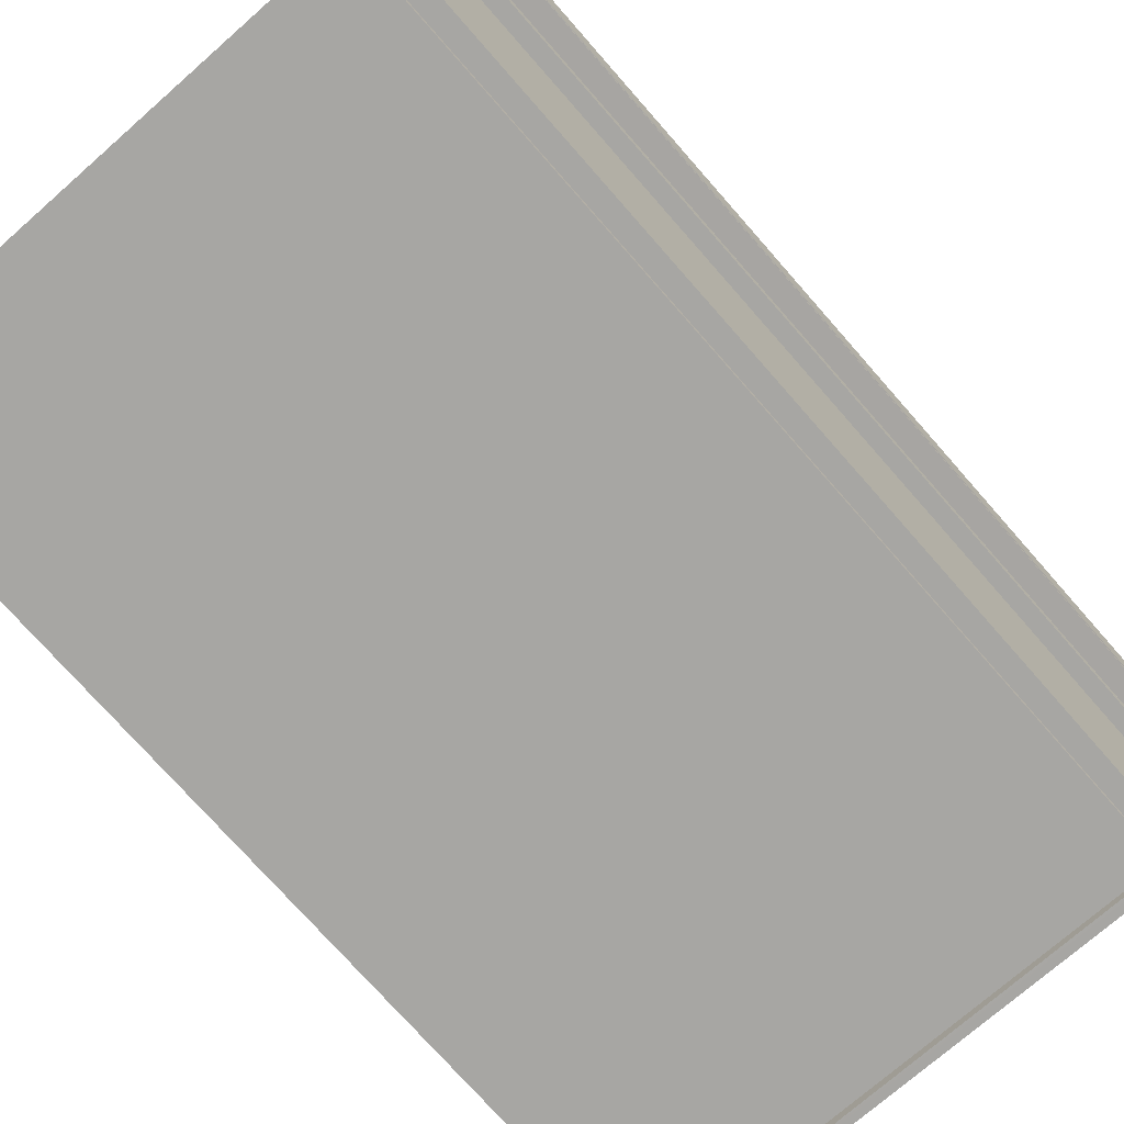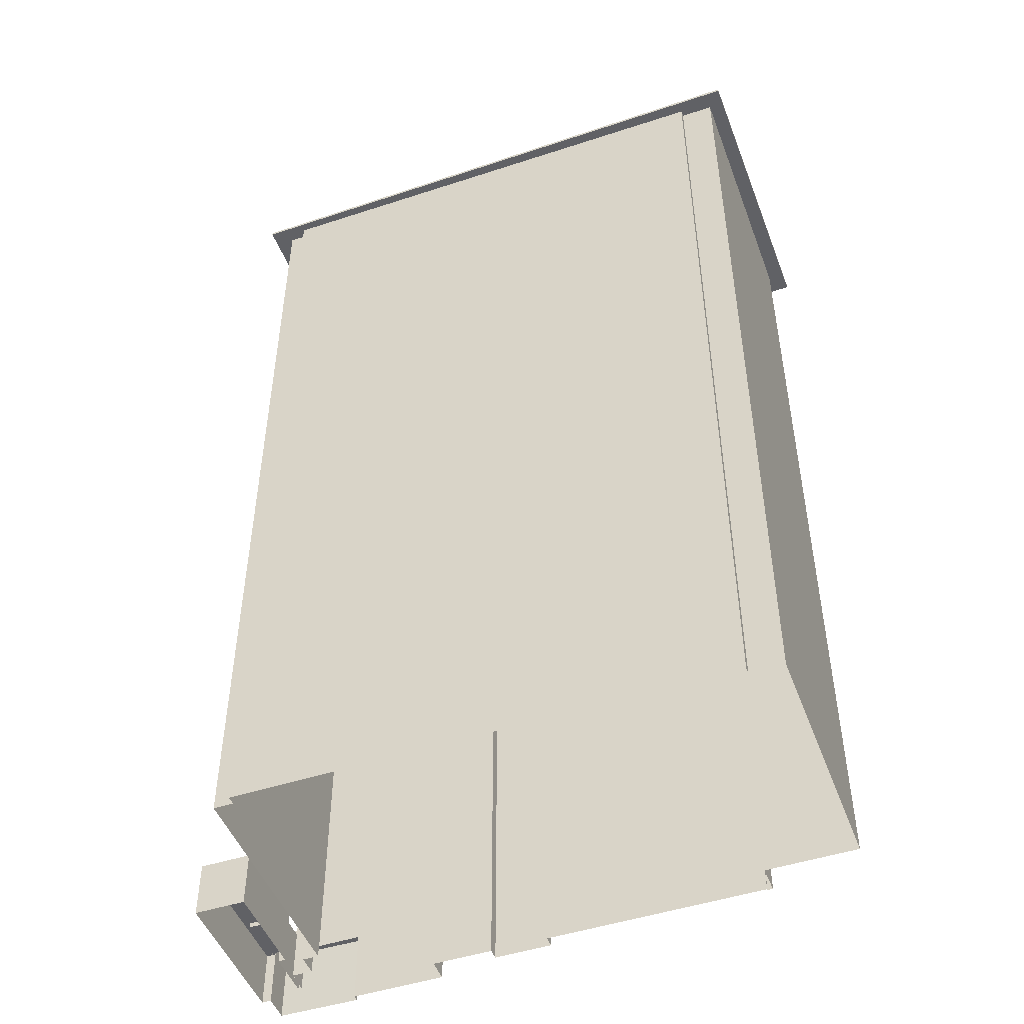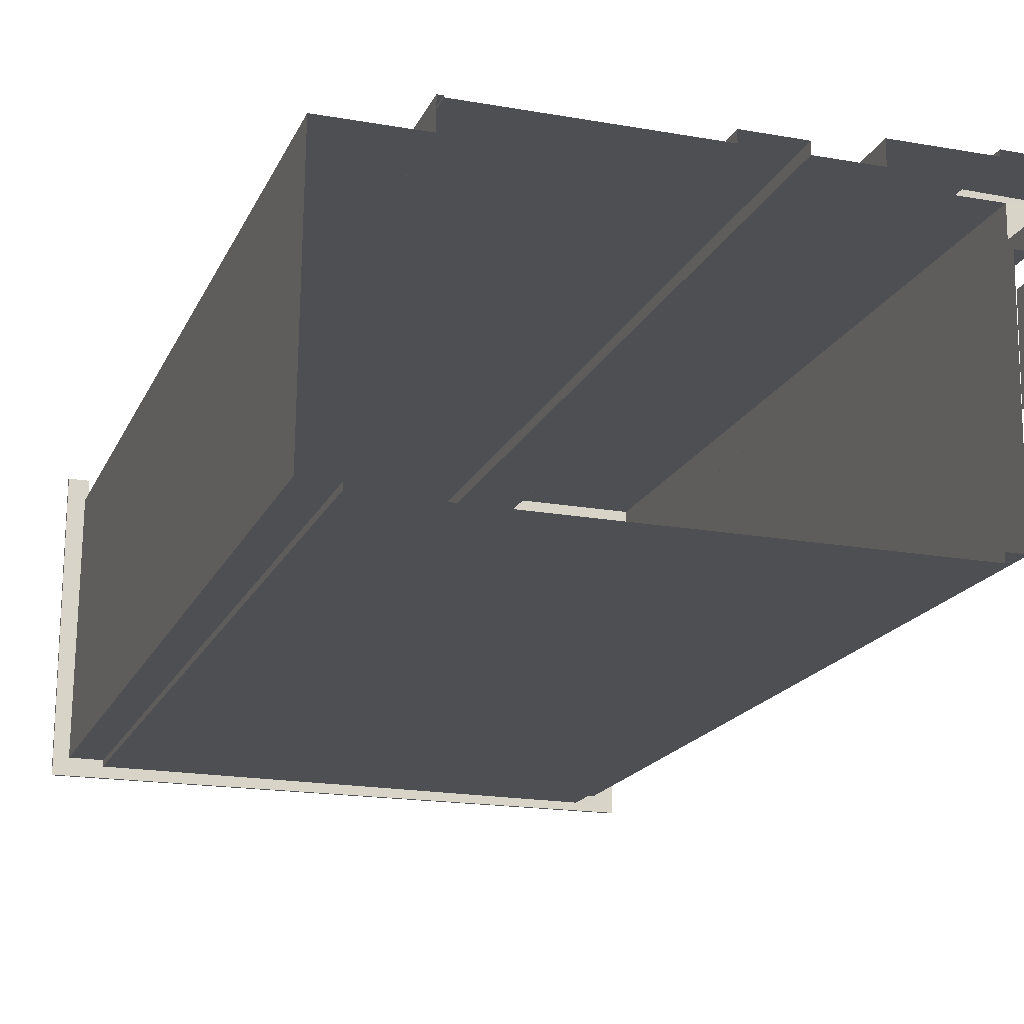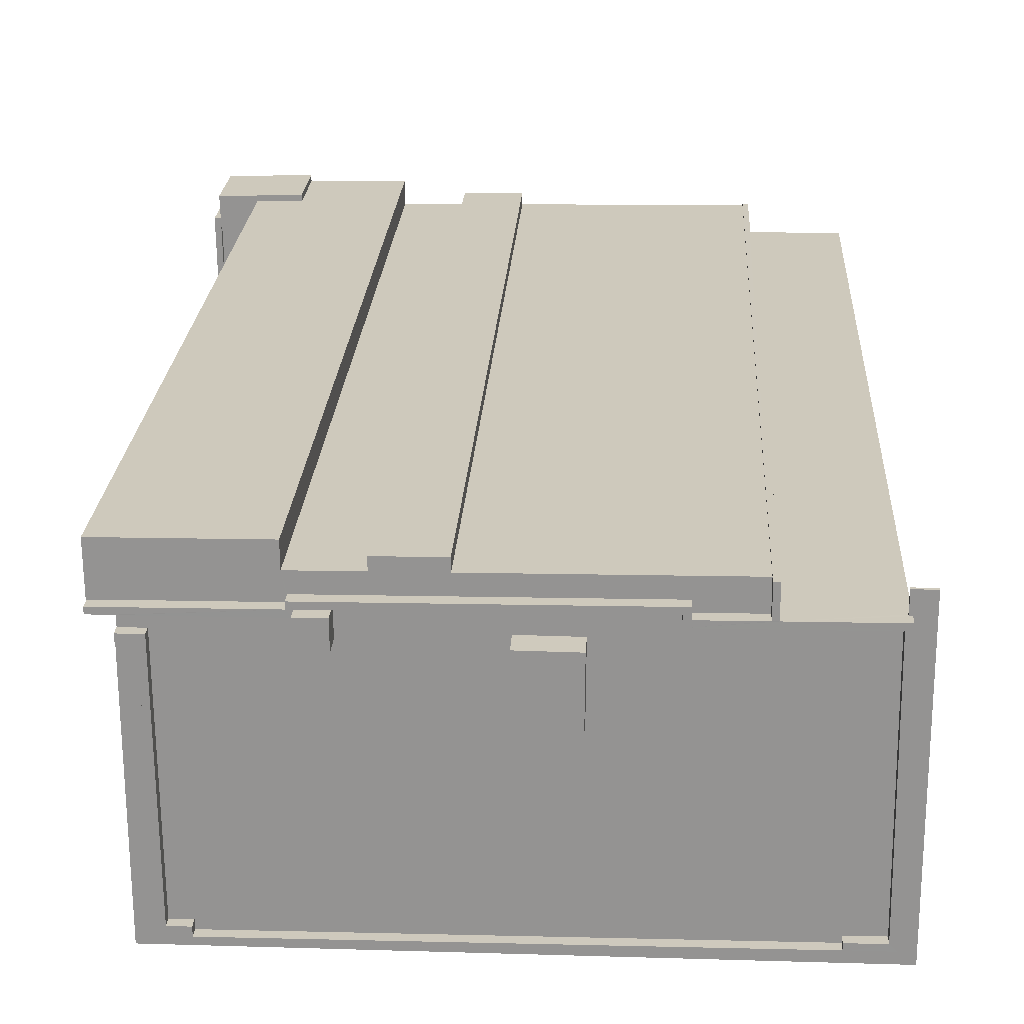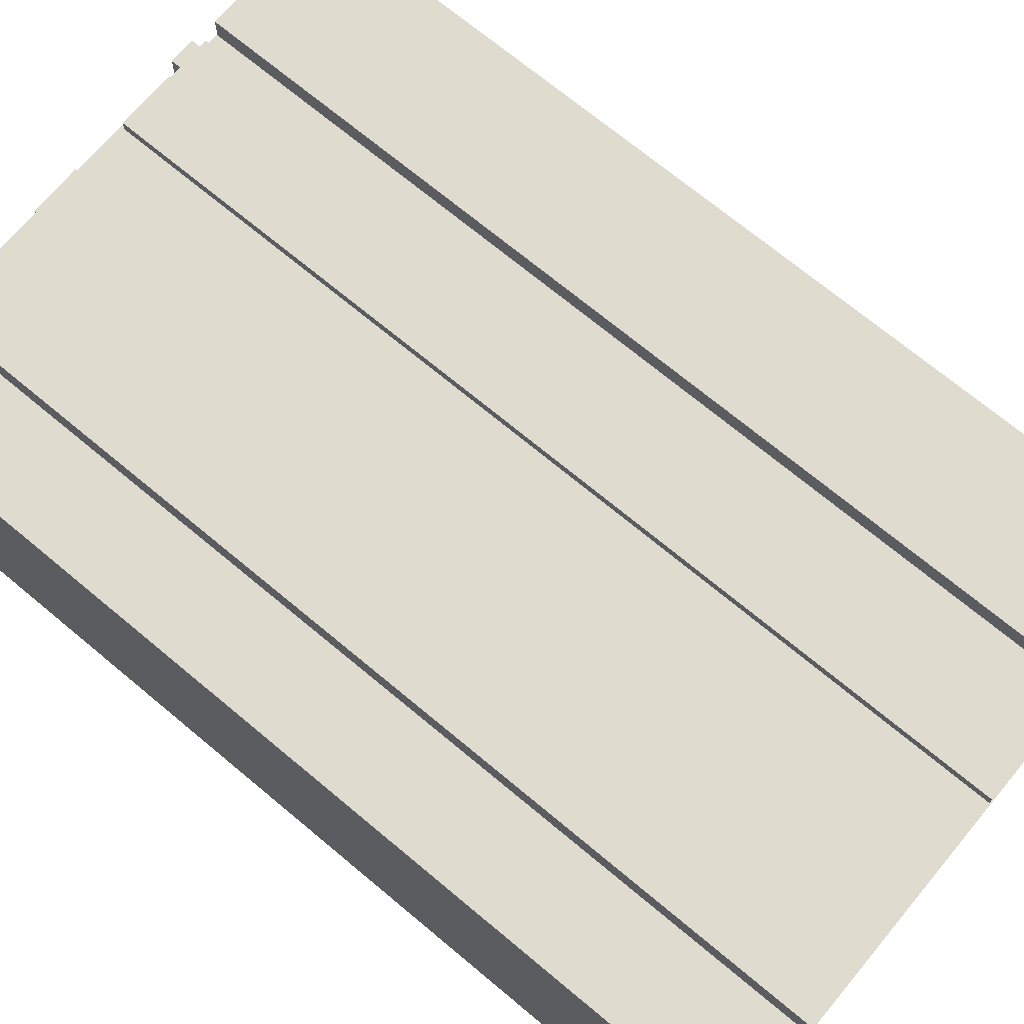
<metadata>
{"format":"obj","ext":"obj","renderer":"f3d","projection":"perspective","resolution":1024,"background":"white","views":[{"elev":-74.6,"azim":-138.7,"up":"+Y"},{"elev":-48.4,"azim":20.8,"up":"+Z"},{"elev":-17.5,"azim":161.8,"up":"+Y"},{"elev":22.7,"azim":3.3,"up":"+Y"},{"elev":70.9,"azim":129.8,"up":"+Y"}]}
</metadata>
<code>
v 1.219e+04 -1.548e+04 19.75
v 1.217e+04 -1.548e+04 19.76
v 1.219e+04 -1.548e+04 19.75
v 1.216e+04 -1.548e+04 19.76
v 1.216e+04 -1.547e+04 19.76
v 1.217e+04 -1.548e+04 19.76
v 1.216e+04 -1.547e+04 19.76
v 1.216e+04 -1.548e+04 19.76
v 1.216e+04 -1.547e+04 19.76
v 1.216e+04 -1.548e+04 19.76
v 1.219e+04 -1.548e+04 19.75
v 1.219e+04 -1.547e+04 19.75
v 1.216e+04 -1.547e+04 19.76
v 1.216e+04 -1.547e+04 19.76
v 1.216e+04 -1.547e+04 19.76
v 1.216e+04 -1.547e+04 19.76
v 1.216e+04 -1.547e+04 19.76
v 1.216e+04 -1.547e+04 19.76
v 1.219e+04 -1.547e+04 19.75
v 1.219e+04 -1.547e+04 19.75
v 1.219e+04 -1.547e+04 19.75
v 1.216e+04 -1.547e+04 19.76
v 1.216e+04 -1.547e+04 19.76
v 1.217e+04 -1.547e+04 19.76
v 1.217e+04 -1.547e+04 19.76
v 1.216e+04 -1.547e+04 19.76
v 1.216e+04 -1.547e+04 19.76
v 1.216e+04 -1.547e+04 19.76
v 1.218e+04 -1.547e+04 19.76
v 1.217e+04 -1.547e+04 19.76
v 1.218e+04 -1.547e+04 19.76
v 1.219e+04 -1.547e+04 19.75
v 1.216e+04 -1.547e+04 19.76
v 1.217e+04 -1.547e+04 19.76
v 1.216e+04 -1.548e+04 63.87
v 1.216e+04 -1.547e+04 63.87
v 1.216e+04 -1.548e+04 63.87
v 1.217e+04 -1.548e+04 63.87
v 1.219e+04 -1.548e+04 63.87
v 1.219e+04 -1.547e+04 63.87
v 1.219e+04 -1.547e+04 63.87
v 1.216e+04 -1.547e+04 63.87
v 1.216e+04 -1.547e+04 63.87
v 1.219e+04 -1.547e+04 63.87
v 1.219e+04 -1.547e+04 63.87
v 1.216e+04 -1.547e+04 63.87
v 1.219e+04 -1.548e+04 63.87
v 1.219e+04 -1.548e+04 63.87
v 1.219e+04 -1.548e+04 63.87
v 1.217e+04 -1.548e+04 63.87
v 1.217e+04 -1.547e+04 65.17
v 1.217e+04 -1.547e+04 65.17
v 1.217e+04 -1.547e+04 65.17
v 1.217e+04 -1.547e+04 65.17
v 1.217e+04 -1.547e+04 64.06
v 1.218e+04 -1.547e+04 64.06
v 1.218e+04 -1.547e+04 64.06
v 1.217e+04 -1.547e+04 64.06
v 1.218e+04 -1.548e+04 64.06
v 1.217e+04 -1.548e+04 64.06
v 1.217e+04 -1.548e+04 64.06
v 1.218e+04 -1.548e+04 64.06
v 1.217e+04 -1.547e+04 64.06
v 1.216e+04 -1.547e+04 64.06
v 1.216e+04 -1.547e+04 64.06
v 1.216e+04 -1.547e+04 64.06
v 1.217e+04 -1.547e+04 64.06
v 1.216e+04 -1.548e+04 64.06
v 1.217e+04 -1.547e+04 64.06
v 1.217e+04 -1.547e+04 64.06
v 1.218e+04 -1.548e+04 64.06
v 1.218e+04 -1.547e+04 64.06
v 1.218e+04 -1.547e+04 64.06
v 1.219e+04 -1.548e+04 64.06
v 1.219e+04 -1.548e+04 64.06
v 1.218e+04 -1.547e+04 64.06
v 1.219e+04 -1.547e+04 64.06
v 1.219e+04 -1.548e+04 64.06
v 1.219e+04 -1.547e+04 64.56
v 1.219e+04 -1.547e+04 64.56
v 1.219e+04 -1.548e+04 64.56
v 1.219e+04 -1.548e+04 64.56
v 1.219e+04 -1.548e+04 64.56
v 1.219e+04 -1.548e+04 64.56
v 1.219e+04 -1.548e+04 64.56
v 1.217e+04 -1.548e+04 64.56
v 1.217e+04 -1.548e+04 64.56
v 1.219e+04 -1.547e+04 64.56
v 1.219e+04 -1.547e+04 64.56
v 1.219e+04 -1.547e+04 64.56
v 1.217e+04 -1.548e+04 64.56
v 1.216e+04 -1.548e+04 64.56
v 1.216e+04 -1.548e+04 64.56
v 1.216e+04 -1.547e+04 64.56
v 1.216e+04 -1.547e+04 64.56
v 1.216e+04 -1.547e+04 64.56
v 1.216e+04 -1.547e+04 64.56
v 1.216e+04 -1.547e+04 64.56
v 1.218e+04 -1.547e+04 64.56
v 1.218e+04 -1.547e+04 64.56
v 1.217e+04 -1.547e+04 64.56
v 1.216e+04 -1.547e+04 64.56
v 1.216e+04 -1.547e+04 64.56
v 1.216e+04 -1.547e+04 64.56
v 1.217e+04 -1.547e+04 64.56
v 1.217e+04 -1.547e+04 64.56
v 1.219e+04 -1.547e+04 64.56
v 1.218e+04 -1.547e+04 64.56
v 1.218e+04 -1.547e+04 64.56
v 1.216e+04 -1.547e+04 64.56
v 1.216e+04 -1.547e+04 64.56
v 1.217e+04 -1.547e+04 64.56
v 1.217e+04 -1.548e+04 64.56
v 1.217e+04 -1.547e+04 64.56
v 1.217e+04 -1.547e+04 64.56
v 1.219e+04 -1.548e+04 64.56
v 1.219e+04 -1.547e+04 64.02
v 1.219e+04 -1.547e+04 64.02
v 1.219e+04 -1.547e+04 64.02
v 1.219e+04 -1.548e+04 64.02
v 1.217e+04 -1.548e+04 64.02
v 1.216e+04 -1.548e+04 64.02
v 1.216e+04 -1.547e+04 64.02
v 1.216e+04 -1.547e+04 64.02
v 1.216e+04 -1.547e+04 64.02
v 1.216e+04 -1.548e+04 64.02
v 1.216e+04 -1.547e+04 64.02
v 1.219e+04 -1.547e+04 64.02
v 1.219e+04 -1.548e+04 64.02
v 1.219e+04 -1.548e+04 64.02
v 1.219e+04 -1.548e+04 64.02
v 1.217e+04 -1.548e+04 64.02
v 1.216e+04 -1.547e+04 63.97
v 1.216e+04 -1.547e+04 63.97
v 1.216e+04 -1.547e+04 63.97
v 1.216e+04 -1.547e+04 63.97
v 1.217e+04 -1.547e+04 63.97
v 1.216e+04 -1.547e+04 63.97
v 1.218e+04 -1.547e+04 63.97
v 1.218e+04 -1.547e+04 63.97
v 1.219e+04 -1.547e+04 63.97
v 1.219e+04 -1.547e+04 63.97
v 1.217e+04 -1.547e+04 63.97
v 1.218e+04 -1.547e+04 63.97
v 1.218e+04 -1.547e+04 63.97
v 1.217e+04 -1.547e+04 63.97
v 1.216e+04 -1.547e+04 63.97
v 1.217e+04 -1.547e+04 63.97
v 1.217e+04 -1.547e+04 63.97
v 1.217e+04 -1.547e+04 63.97
v 1.218e+04 -1.548e+04 65.28
v 1.218e+04 -1.547e+04 65.28
v 1.218e+04 -1.547e+04 65.28
v 1.218e+04 -1.548e+04 65.28
v 1.216e+04 -1.547e+04 23.29
v 1.216e+04 -1.547e+04 23.29
v 1.216e+04 -1.547e+04 23.29
v 1.216e+04 -1.547e+04 23.29
v 1.216e+04 -1.547e+04 23.29
v 1.216e+04 -1.547e+04 23.29
v 1.216e+04 -1.547e+04 22.24
v 1.216e+04 -1.547e+04 22.24
v 1.216e+04 -1.547e+04 22.24
v 1.216e+04 -1.547e+04 22.24
v 1.216e+04 -1.547e+04 22.24
v 1.216e+04 -1.547e+04 22.24
v 1.216e+04 -1.547e+04 22.24
v 1.216e+04 -1.547e+04 22.24
v 1.216e+04 -1.547e+04 22.24
v 1.216e+04 -1.548e+04 22.24
v 1.216e+04 -1.548e+04 22.24
v 1.216e+04 -1.547e+04 22.24
v 1.216e+04 -1.548e+04 22.24
v 1.216e+04 -1.548e+04 22.24
v 1.216e+04 -1.548e+04 22.24
v 1.216e+04 -1.548e+04 22.24
v 1.216e+04 -1.547e+04 22.49
v 1.216e+04 -1.547e+04 22.49
v 1.216e+04 -1.547e+04 22.49
v 1.216e+04 -1.547e+04 22.49
v 1.216e+04 -1.547e+04 22.49
v 1.216e+04 -1.547e+04 22.49
v 1.216e+04 -1.547e+04 22.49
v 1.216e+04 -1.548e+04 22.49
v 1.216e+04 -1.547e+04 22.49
v 1.216e+04 -1.547e+04 22.49
v 1.216e+04 -1.548e+04 22.49
v 1.216e+04 -1.548e+04 22.49
v 1.216e+04 -1.547e+04 22.49
v 1.216e+04 -1.548e+04 22.49
v 1.216e+04 -1.547e+04 22.49
v 1.216e+04 -1.547e+04 22.49
v 1.216e+04 -1.547e+04 22.49
v 1.216e+04 -1.547e+04 22.49
v 1.216e+04 -1.548e+04 22.48
v 1.216e+04 -1.548e+04 22.48
v 1.216e+04 -1.548e+04 22.48
v 1.216e+04 -1.548e+04 22.48
f 1 2 3
f 4 5 6
f 3 2 6
f 7 8 9
f 7 10 8
f 11 3 12
f 13 14 15
f 16 7 9
f 14 17 16
f 7 18 10
f 12 3 19
f 19 20 21
f 5 22 23
f 24 25 26
f 13 15 26
f 23 27 28
f 29 30 31
f 20 32 21
f 17 7 16
f 33 13 28
f 29 34 30
f 6 25 34
f 19 29 20
f 13 17 14
f 6 5 25
f 3 6 29
f 3 29 19
f 5 23 26
f 25 5 26
f 26 23 13
f 13 23 28
f 29 6 34
f 35 36 37
f 35 38 39
f 40 39 41
f 42 36 43
f 40 41 44
f 41 45 44
f 37 42 46
f 47 48 49
f 38 37 50
f 39 49 41
f 38 47 39
f 37 36 42
f 35 37 38
f 39 47 49
f 51 52 53
f 54 51 53
f 55 56 57
f 57 58 55
f 59 60 61
f 62 60 59
f 56 63 62
f 64 65 66
f 65 67 66
f 60 65 68
f 58 69 55
f 55 63 56
f 70 67 65
f 63 70 60
f 63 60 62
f 70 65 60
f 62 59 71
f 72 57 56
f 72 73 57
f 59 74 75
f 76 72 71
f 72 76 73
f 76 75 77
f 75 78 77
f 59 75 71
f 71 75 76
f 79 80 81
f 82 83 84
f 84 81 85
f 86 83 87
f 88 89 90
f 79 88 80
f 86 87 91
f 92 91 93
f 94 95 96
f 94 97 98
f 99 100 101
f 102 103 104
f 104 92 93
f 101 105 106
f 107 88 90
f 97 96 105
f 108 109 107
f 108 100 99
f 102 104 110
f 105 96 111
f 105 111 112
f 93 91 113
f 104 93 110
f 80 88 109
f 91 87 113
f 108 99 109
f 114 106 115
f 106 105 112
f 81 80 85
f 84 85 116
f 82 84 116
f 87 83 82
f 114 99 101
f 97 94 96
f 106 114 101
f 109 88 107
f 117 118 119
f 117 119 120
f 120 121 122
f 123 124 125
f 122 126 123
f 126 127 124
f 119 118 128
f 129 130 131
f 121 132 126
f 120 119 130
f 120 129 121
f 122 121 126
f 126 124 123
f 120 130 129
f 133 134 135
f 134 136 137
f 135 138 133
f 139 140 141
f 139 141 142
f 143 144 145
f 144 139 142
f 146 136 147
f 148 137 136
f 148 146 149
f 149 139 144
f 150 144 143
f 148 149 150
f 136 134 133
f 148 136 146
f 149 144 150
f 151 152 153
f 154 151 153
f 155 156 157
f 158 157 159
f 159 157 160
f 157 156 160
f 161 162 163
f 164 163 165
f 165 163 166
f 163 162 166
f 167 168 169
f 168 170 169
f 169 171 172
f 169 170 171
f 173 174 175
f 176 173 175
f 177 178 179
f 177 180 178
f 181 182 183
f 181 184 185
f 183 182 186
f 178 187 179
f 188 184 187
f 182 181 189
f 189 181 185
f 185 184 190
f 190 184 188
f 178 188 187
f 191 192 177
f 180 177 193
f 191 194 192
f 177 192 193
f 193 189 185
f 193 192 189
f 195 196 197
f 198 195 197
f 70 54 53
f 70 63 54
f 52 112 53
f 53 112 70
f 52 106 112
f 70 112 67
f 55 115 51
f 51 115 52
f 55 69 115
f 52 115 106
f 54 55 51
f 54 63 55
f 111 96 66
f 96 23 66
f 103 102 64
f 43 23 22
f 43 22 42
f 64 66 43
f 103 125 124
f 125 64 43
f 66 23 43
f 125 103 64
f 41 12 45
f 119 128 79
f 12 19 45
f 79 128 88
f 45 19 88
f 128 45 88
f 49 11 12
f 41 49 12
f 49 48 3
f 11 49 3
f 3 47 1
f 3 48 47
f 47 2 1
f 47 38 2
f 38 50 6
f 2 38 6
f 50 37 4
f 6 50 4
f 37 5 4
f 37 46 5
f 46 22 5
f 46 42 22
f 130 119 79
f 81 130 79
f 84 130 81
f 84 131 130
f 83 131 84
f 83 129 131
f 121 129 83
f 86 121 83
f 132 121 86
f 91 132 86
f 126 132 91
f 92 126 91
f 127 126 92
f 104 127 92
f 124 127 104
f 103 124 104
f 67 111 66
f 67 112 111
f 69 58 114
f 115 69 114
f 58 57 114
f 57 73 99
f 114 57 99
f 109 73 76
f 109 99 73
f 109 76 77
f 80 109 77
f 85 77 78
f 85 80 77
f 85 78 75
f 116 85 75
f 82 75 74
f 82 116 75
f 61 87 59
f 59 82 74
f 59 87 82
f 113 61 60
f 113 87 61
f 113 60 68
f 93 113 68
f 93 68 65
f 110 93 65
f 110 65 64
f 102 110 64
f 105 147 97
f 105 146 147
f 101 146 105
f 101 149 146
f 100 149 101
f 100 139 149
f 108 139 100
f 108 140 139
f 107 140 108
f 107 141 140
f 125 36 123
f 125 43 36
f 44 128 118
f 44 45 128
f 44 117 40
f 44 118 117
f 117 120 39
f 40 117 39
f 39 122 35
f 39 120 122
f 122 123 36
f 35 122 36
f 148 25 24
f 137 148 24
f 25 150 34
f 25 148 150
f 143 30 34
f 150 143 34
f 145 31 30
f 143 145 30
f 144 29 31
f 145 144 31
f 142 20 29
f 144 142 29
f 28 135 33
f 28 138 135
f 134 158 135
f 135 158 33
f 134 157 158
f 33 158 13
f 157 134 155
f 26 155 24
f 24 155 137
f 155 134 137
f 56 153 152
f 72 56 152
f 71 72 152
f 151 71 152
f 62 71 151
f 154 62 151
f 56 62 154
f 153 56 154
f 194 159 163
f 159 194 158
f 158 191 13
f 163 164 194
f 13 191 17
f 194 191 158
f 161 163 186
f 16 183 14
f 163 159 186
f 14 183 160
f 183 159 160
f 186 159 183
f 156 15 14
f 160 156 14
f 26 15 156
f 155 26 156
f 183 9 181
f 183 16 9
f 187 10 18
f 179 187 18
f 187 8 10
f 187 184 8
f 184 9 8
f 184 181 9
f 177 7 17
f 191 177 17
f 179 18 7
f 177 179 7
f 178 169 172
f 178 180 169
f 172 171 196
f 196 178 172
f 178 196 188
f 175 195 176
f 188 195 175
f 196 195 188
f 188 175 174
f 190 188 174
f 189 162 182
f 189 166 162
f 170 168 197
f 168 185 197
f 173 198 174
f 197 185 190
f 198 197 190
f 174 198 190
f 161 182 162
f 161 186 182
f 167 169 180
f 193 167 180
f 165 192 194
f 164 165 194
f 192 166 189
f 192 165 166
f 193 185 168
f 167 193 168
f 197 171 170
f 197 196 171
f 176 195 198
f 173 176 198
f 20 142 32
f 32 142 90
f 90 142 107
f 142 141 107
f 90 89 21
f 32 90 21
f 19 89 88
f 19 21 89
f 28 27 138
f 27 95 138
f 138 94 133
f 138 95 94
f 27 96 95
f 27 23 96
f 133 94 98
f 136 133 98
f 98 97 147
f 136 98 147

</code>
